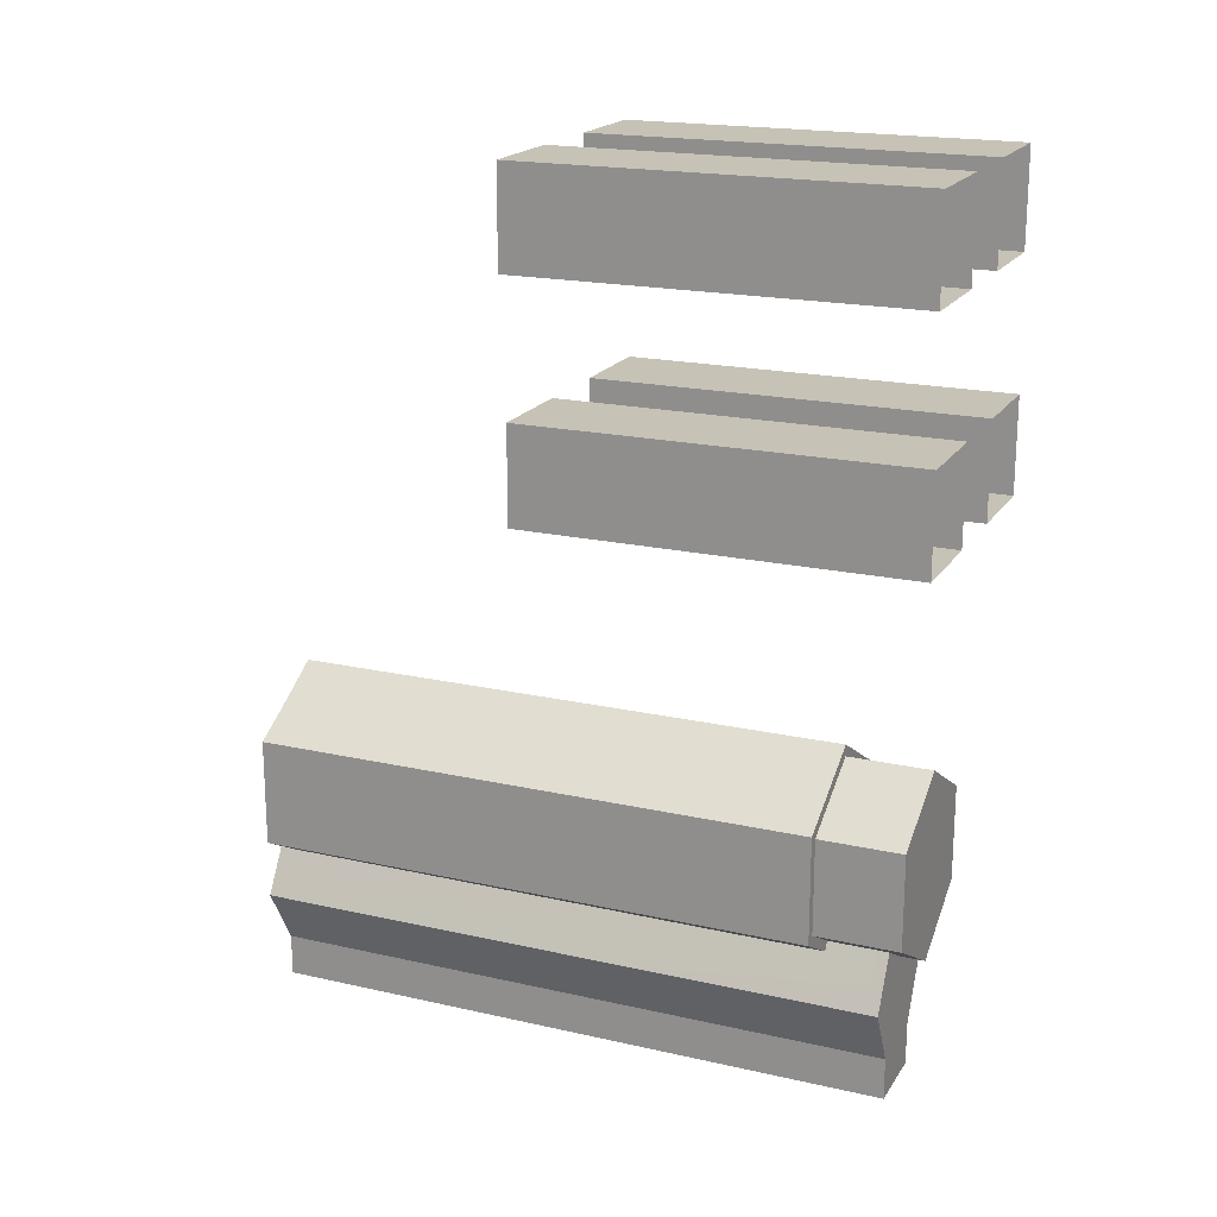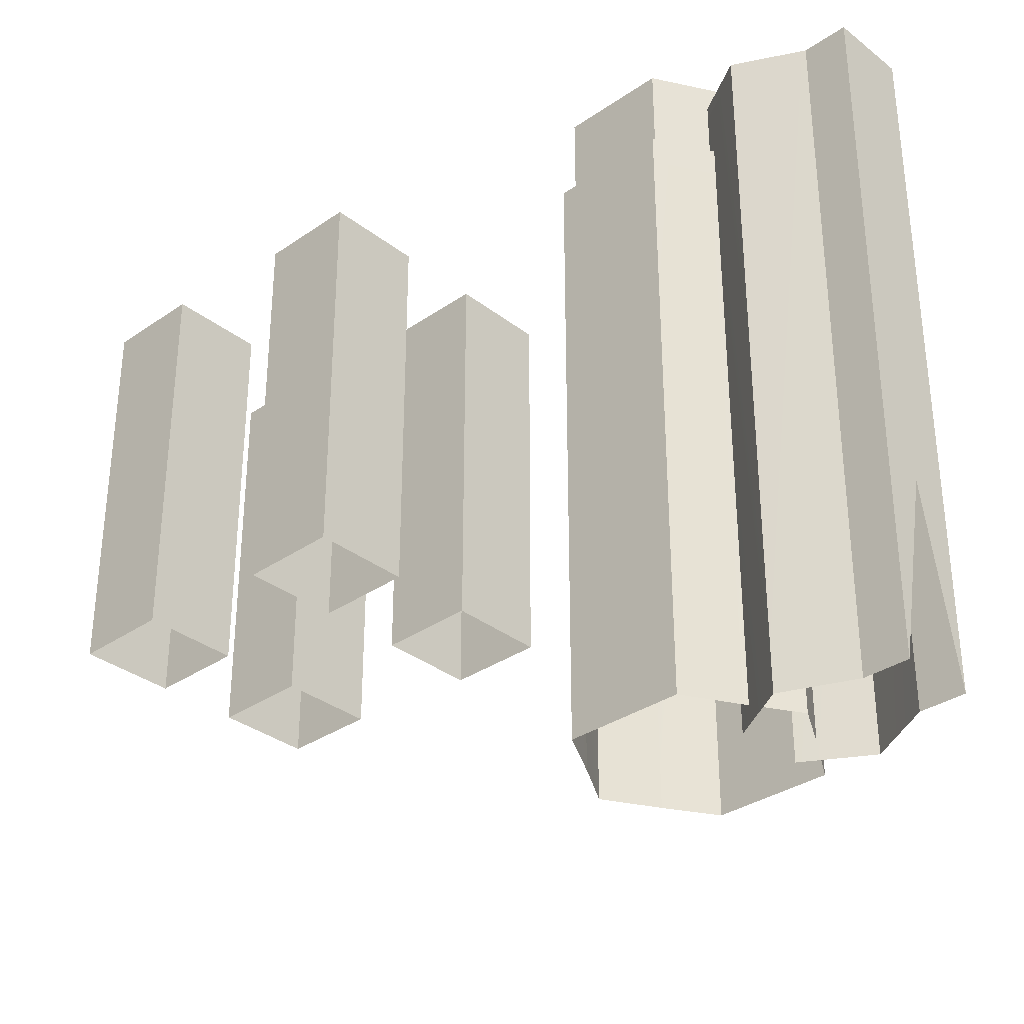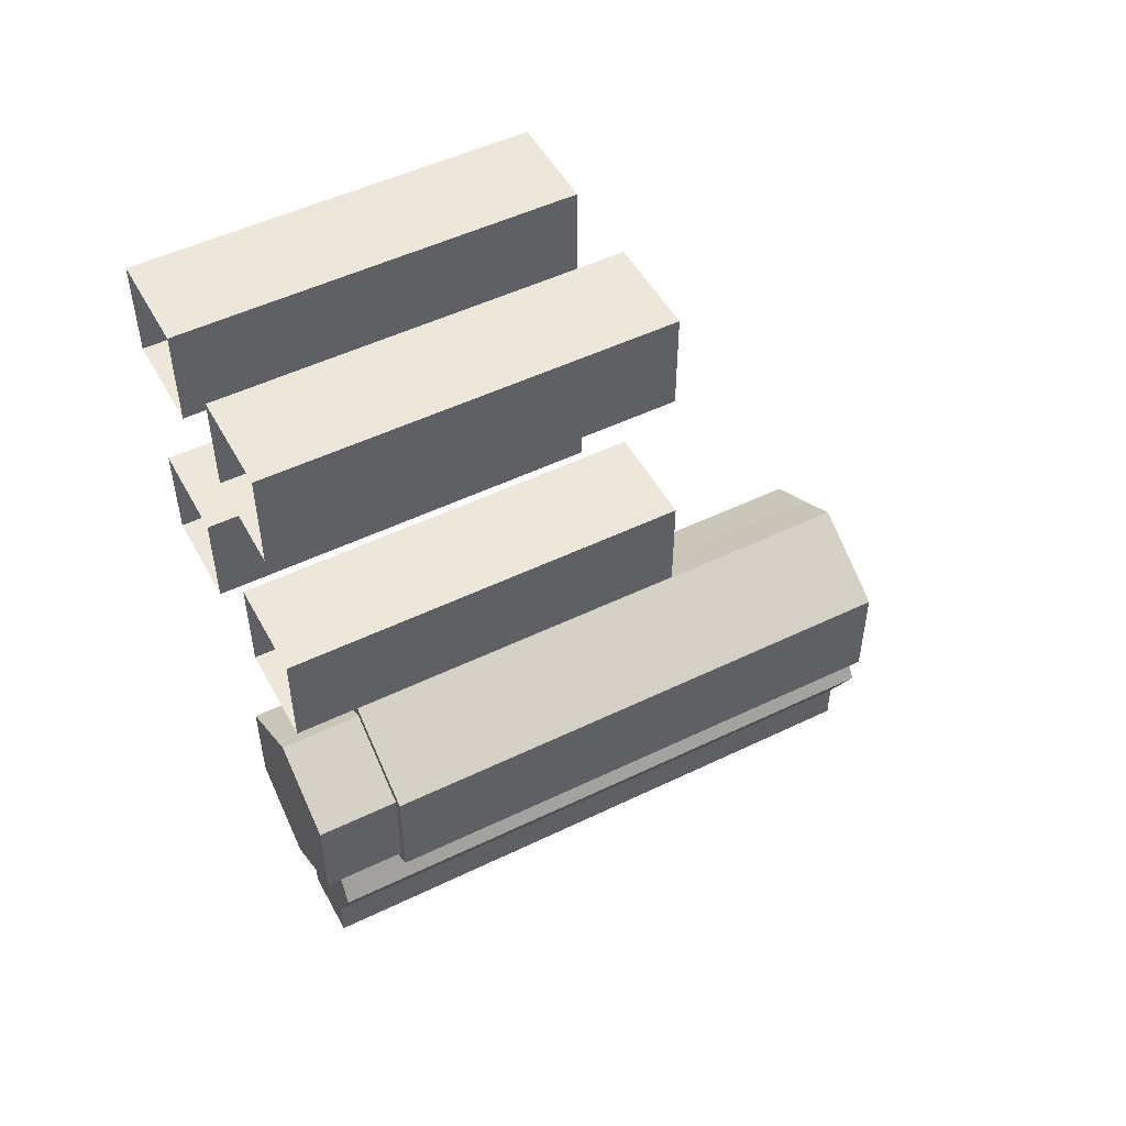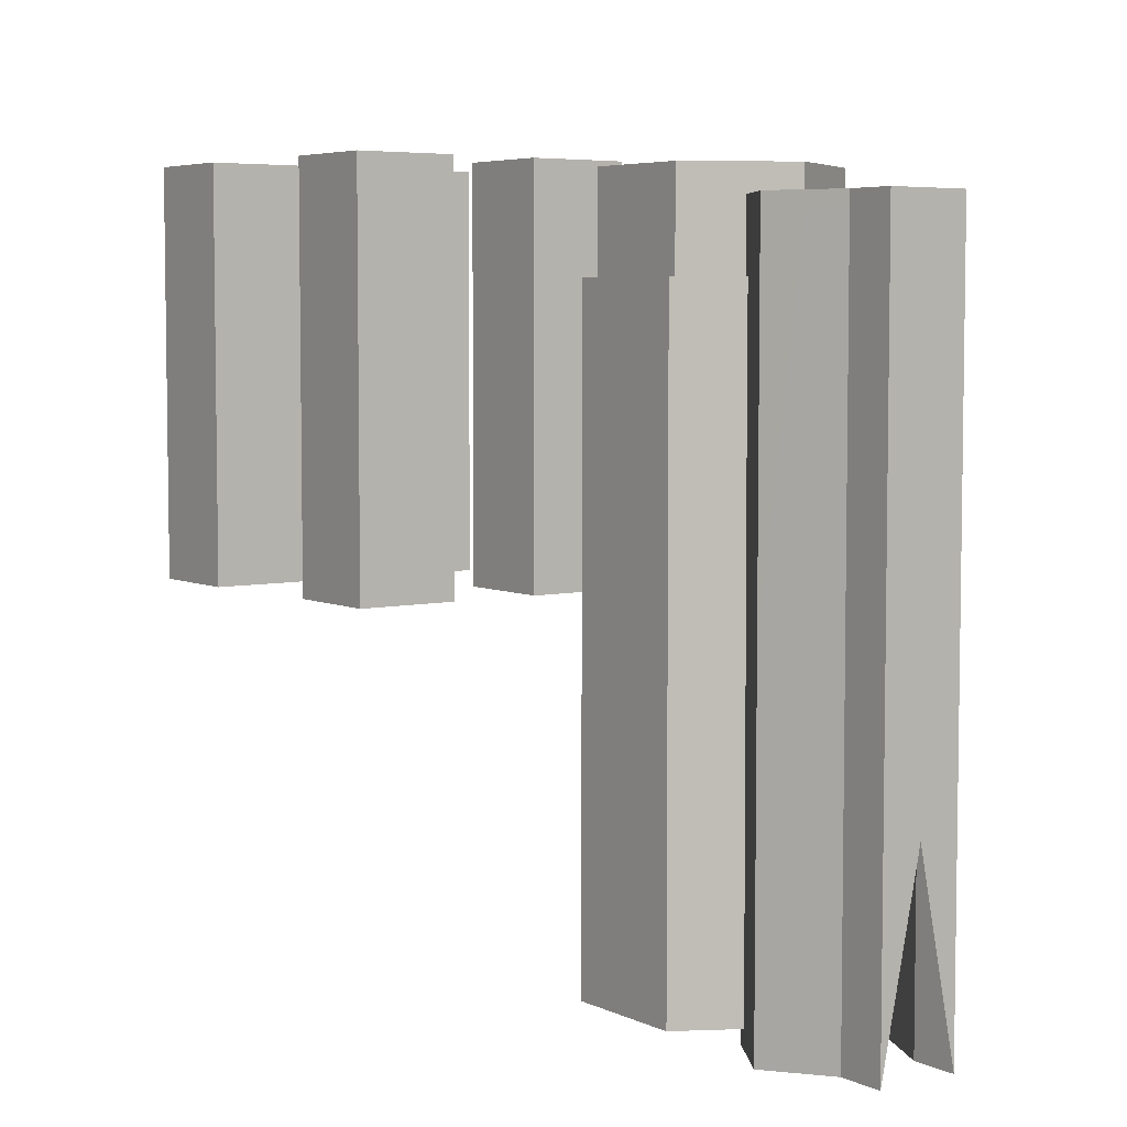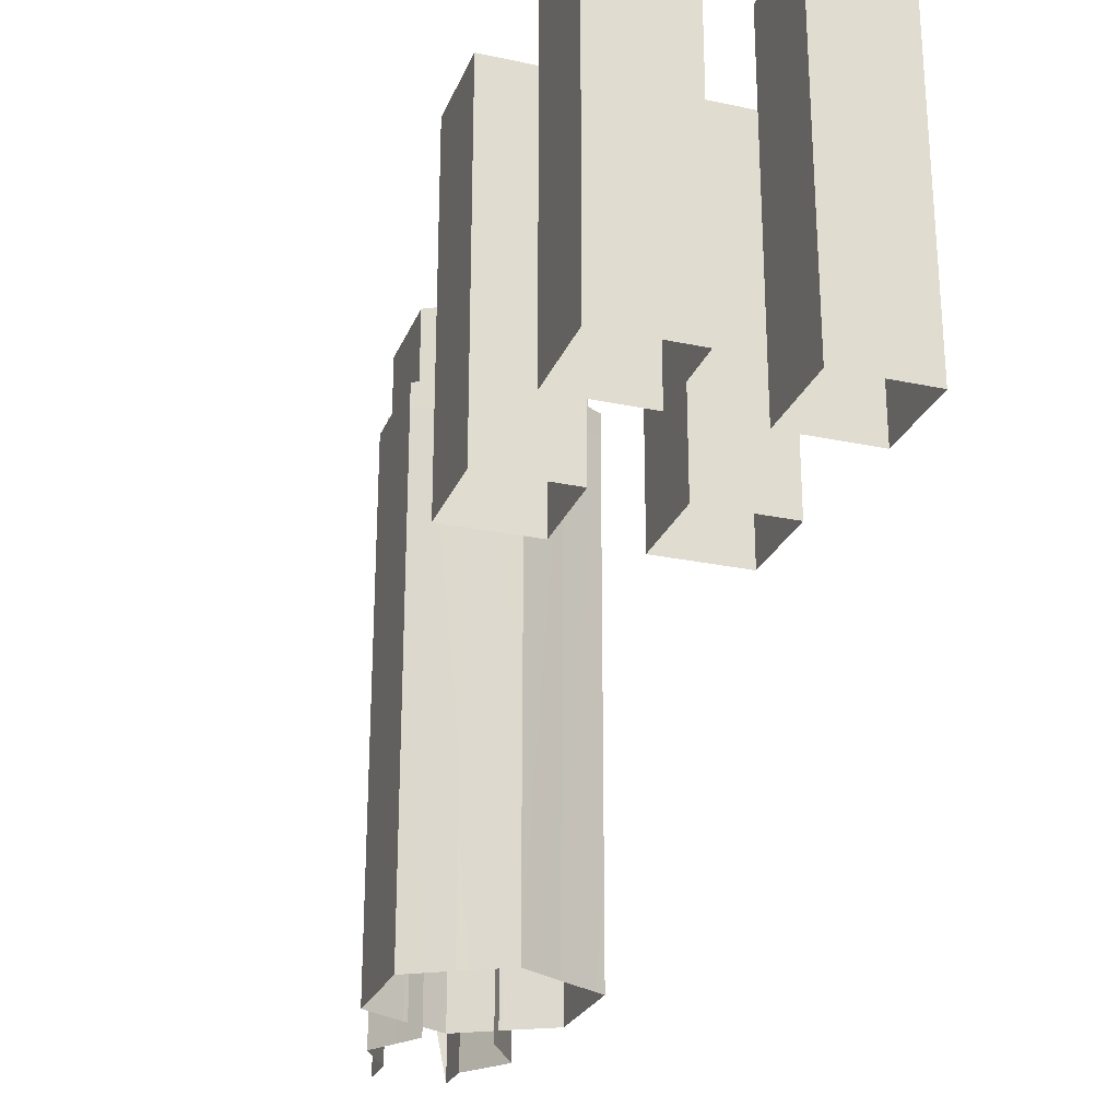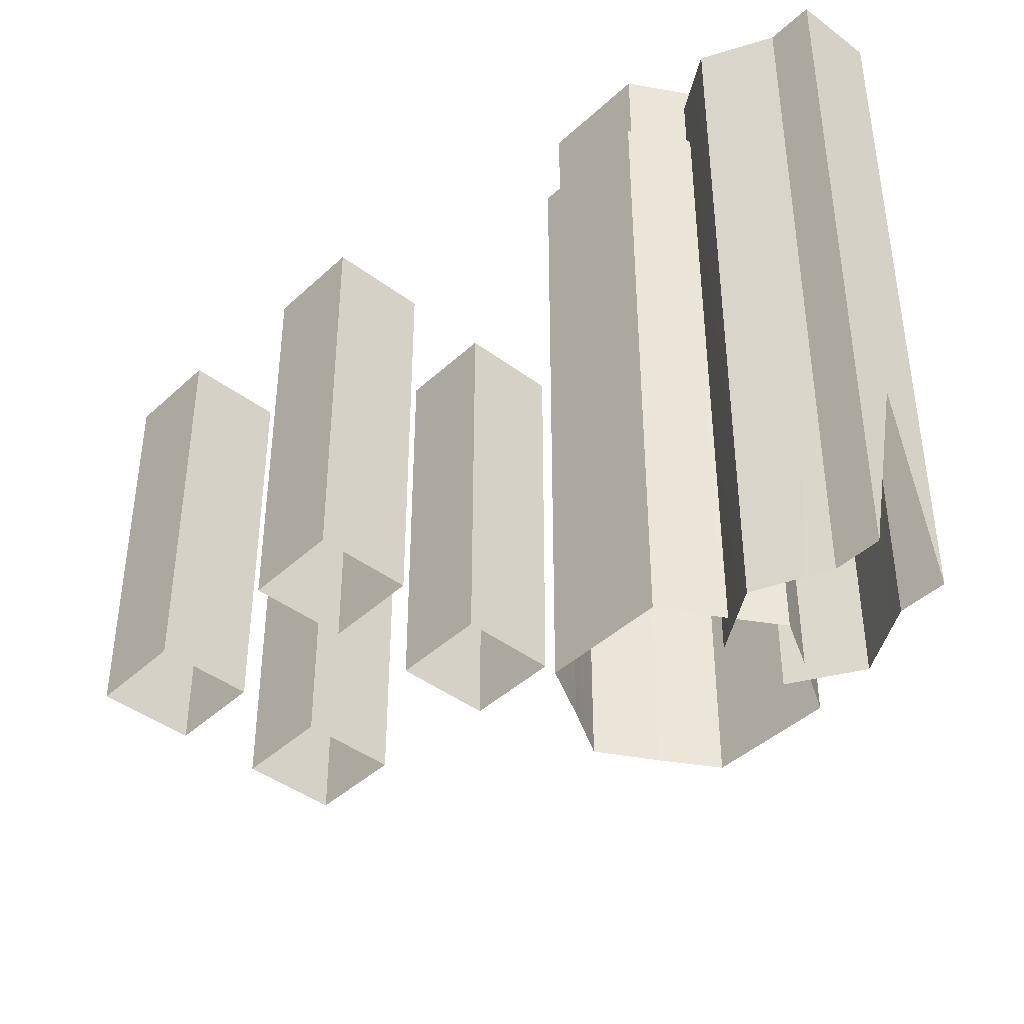
<metadata>
{"format":"obj","ext":"obj","renderer":"f3d","projection":"perspective","resolution":1024,"background":"white","views":[{"elev":19.1,"azim":113.2,"up":"+Z"},{"elev":-33.2,"azim":133.4,"up":"+Y"},{"elev":50.5,"azim":-117.9,"up":"+Z"},{"elev":5.4,"azim":144.2,"up":"+Y"},{"elev":-25.5,"azim":-18.8,"up":"+Y"},{"elev":-42.1,"azim":137.9,"up":"+Y"}]}
</metadata>
<code>
g Combined Mesh (root: scene) 14
v -11.21 -4 96
v 0 -4 96
v -5.604 -4 105.7
v -5.604 -4 105.7
v 0 -4 96
v 5.604 -4 105.7
v 5.604 -4 105.7
v 0 -4 96
v 11.21 -4 96
v 11.21 -4 96
v 0 -4 96
v 6 -4 86
v -6 -4 86
v 0 -4 96
v -11.21 -4 96
v -5.5 -110.8 105.5
v -11.25 -110.8 96
v -11.21 -6 96
v -5.604 -6 105.7
v -5.604 -6 105.7
v -11.21 -6 96
v -5.604 -4 105.7
v -11.21 -4 96
v 5.604 -6 105.7
v 11.21 -6 96
v 11.25 -110.8 96
v 5.5 -110.8 105.5
v 5.604 -4 105.7
v 11.21 -4 96
v 11.21 -6 96
v 5.604 -6 105.7
v 6 -6 86
v 11.25 -110.8 96
v 11.21 -6 96
v 6 -110.2 86
v 6 -4 86
v 11.21 -6 96
v 11.21 -4 96
v 6 -6 86
v -11.25 -110.8 96
v -6 -110.2 86
v -6 -6 86
v -11.21 -6 96
v -11.21 -6 96
v -6 -6 86
v -6 -4 86
v -11.21 -4 96
v 6 -6 86
v 6 -6 79
v 6 -110.2 79
v 6 -110.2 86
v 6 -4 86
v 6 -4 79
v -6 -6 86
v -6 -6 79
v -6 -4 86
v -6 -4 79
v -6 -110.2 86
v -6 -110.2 79
v -6 -4 86
v 0 -4 86
v 0 -4 96
v 6 -4 86
v 0 -4 79
v 6 -4 79
v 6 -4 86
v 0 -4 86
v -6 -4 79
v -6 -4 86
v 0 -6 79
v 6 -110.2 79
v 6 -6 79
v 0 -81 79
v -6 -6 79
v -6 -110.2 79
v 0 -4 79
v 6 -4 79
v -6 -4 79
v -8 -60 186
v -24 -60 186
v -8 4 186
v -24 4 186
v -24 -60 186
v -24 -60 170
v -24 4 186
v -24 4 170
v -24 -60 170
v -8 -60 170
v -24 4 170
v -8 4 170
v -8 -60 170
v -8 -60 186
v -8 4 170
v -8 4 186
v -13.89 0 109
v -6.958 0 113
v -9.268 0 117
v -13.89 0 117
v -0.03 0 117
v -6.958 0 121
v -13.89 0 125
v -4.649 0 125
v -6.958 0 129
v -0.03001 0 125
v -0.03002 0 133
v 4.589 0 125
v 6.898 0 129
v 6.898 0 121
v 13.83 0 125
v 9.208 0 117
v 13.83 0 117
v 6.898 0 113
v 13.83 0 109
v 4.589 0 109
v 6.898 0 105
v -0.02999 0 109
v -0.02998 0 101
v -6.958 0 105
v -4.649 0 109
v -13.89 -4 117
v -13.89 -14 117
v -13.89 -4 109
v -13.89 -14 109
v -13.89 -4 125
v -13.89 -14 125
v -13.89 -4 117
v -13.89 -14 117
v -13.89 -2 125
v -13.89 -2 117
v -13.89 -4 109
v -13.89 -2 117
v -13.89 -2 109
v -13.89 0 117
v -13.89 0 109
v -13.89 0 125
v -6.958 -4 129
v -6.958 -14 129
v -13.89 -4 125
v -13.89 -14 125
v -0.03002 -4 133
v -0.03001 -14 133
v -0.03002 -2 133
v -6.958 -2 129
v -13.89 -2 125
v -6.958 0 129
v -13.89 0 125
v -0.03002 0 133
v 6.898 -4 129
v 6.898 -14 129
v -0.03001 -14 133
v -0.03002 -4 133
v 13.83 -4 125
v 13.83 -14 125
v 6.898 -2 129
v -0.03002 -2 133
v 6.898 0 129
v -0.03002 0 133
v 13.83 0 125
v 13.83 -2 125
v 13.83 -4 117
v 13.83 -14 117
v 13.83 -14 125
v 13.83 -4 125
v 13.83 -4 109
v 13.83 -14 109
v 13.83 -2 117
v 13.83 -2 125
v 13.83 0 117
v 13.83 0 125
v 13.83 0 109
v 13.83 -2 109
v 6.898 -4 105
v 6.898 -14 105
v 13.83 -14 109
v 13.83 -4 109
v -0.02998 -4 101
v -0.02998 -14 101
v 6.898 -2 105
v 13.83 -2 109
v 6.898 0 105
v 13.83 0 109
v -0.02998 0 101
v -0.02998 -2 101
v -6.958 -4 105
v -6.958 -14 105
v -0.02998 -4 101
v -0.02998 -14 101
v -13.89 -4 109
v -13.89 -14 109
v -13.89 -2 109
v -6.958 -2 105
v -0.02998 -2 101
v -6.958 0 105
v -0.02998 0 101
v -13.89 0 109
v -6 -60 224
v -22 -60 224
v -6 4 224
v -22 4 224
v -22 -60 224
v -22 -60 208
v -22 4 224
v -22 4 208
v -22 -60 208
v -6 -60 208
v -22 4 208
v -6 4 208
v -6 -60 208
v -6 -60 224
v -6 4 208
v -6 4 224
v 24 -60 224
v 8 -60 224
v 24 4 224
v 8 4 224
v 8 -60 224
v 8 -60 208
v 8 4 224
v 8 4 208
v 8 -60 208
v 24 -60 208
v 8 4 208
v 24 4 208
v 24 -60 208
v 24 -60 224
v 24 4 208
v 24 4 224
v -15.52 -14 108
v -7.762 -14 112.5
v -10.35 -14 117
v -15.52 -14 117
v 0 -14 117
v -7.762 -14 121.5
v -15.52 -14 126
v -5.174 -14 126
v -7.762 -14 130.4
v -9.06e-06 -14 126
v -1.812e-05 -14 134.9
v 5.174 -14 126
v 7.762 -14 130.4
v 7.762 -14 121.5
v 15.52 -14 126
v 10.35 -14 117
v 15.52 -14 117
v 7.762 -14 112.5
v 15.52 -14 108
v 5.174 -14 108
v 7.762 -14 103.6
v 1.049e-05 -14 108
v 2.098e-05 -14 99.08
v -7.762 -14 103.6
v -5.174 -14 108
v -15.52 -18.48 117
v -15.5 -108 117
v -15.52 -18.48 108
v -15.5 -108 108
v -15.52 -18.48 126
v -15.5 -108 126
v -15.52 -18.48 117
v -15.52 -18.48 126
v -15.52 -18.48 117
v -15.52 -16.24 126
v -15.52 -16.24 117
v -15.52 -18.48 117
v -15.52 -18.48 108
v -15.52 -16.24 117
v -15.52 -16.24 108
v -15.52 -14 117
v -15.52 -14 108
v -15.52 -14 126
v -15.52 -14 117
v -7.762 -18.48 130.4
v -8 -108 130.5
v -15.52 -18.48 126
v -15.5 -108 126
v -1.764e-05 -18.48 134.9
v -1.431e-06 -108 135
v -7.762 -18.48 130.4
v -8 -108 130.5
v -1.764e-05 -18.48 134.9
v -7.762 -18.48 130.4
v -1.764e-05 -16.24 134.9
v -7.762 -16.24 130.4
v -15.52 -18.48 126
v -15.52 -16.24 126
v -7.762 -14 130.4
v -15.52 -14 126
v -1.812e-05 -14 134.9
v 7.762 -18.48 130.4
v 7.5 -108 130.5
v -1.431e-06 -108 135
v -1.764e-05 -18.48 134.9
v 15.52 -18.48 126
v 15.5 -108 126
v 7.5 -108 130.5
v 7.762 -18.48 130.4
v 7.762 -16.24 130.4
v 7.762 -18.48 130.4
v -1.764e-05 -16.24 134.9
v -1.764e-05 -18.48 134.9
v 7.762 -14 130.4
v -1.812e-05 -14 134.9
v 15.52 -14 126
v 15.52 -16.24 126
v 15.52 -18.48 126
v 15.52 -18.48 117
v 15.5 -108 117
v 15.5 -108 126
v 15.52 -18.48 126
v 15.52 -18.48 108
v 15.5 -108 108
v 15.52 -16.24 117
v 15.52 -18.48 117
v 15.52 -16.24 126
v 15.52 -18.48 126
v 15.52 -14 117
v 15.52 -14 126
v 15.52 -14 108
v 15.52 -16.24 108
v 15.52 -14 117
v 15.52 -18.48 108
v 7.762 -18.48 103.6
v 7.5 -108 103.5
v 15.5 -108 108
v 15.52 -18.48 108
v 2.098e-05 -18.48 99.08
v -9.537e-07 -108 99
v 7.5 -108 103.5
v 7.762 -18.48 103.6
v 7.762 -16.24 103.6
v 7.762 -18.48 103.6
v 15.52 -16.24 108
v 15.52 -18.48 108
v 7.762 -14 103.6
v 15.52 -14 108
v 2.098e-05 -14 99.08
v 2.05e-05 -16.24 99.08
v 2.098e-05 -18.48 99.08
v -7.762 -18.48 103.6
v -8 -108 103.5
v 2.098e-05 -18.48 99.08
v -9.537e-07 -108 99
v -15.52 -18.48 108
v -15.5 -108 108
v -7.762 -18.48 103.6
v -8 -108 103.5
v -15.52 -18.48 108
v -7.762 -18.48 103.6
v -15.52 -16.24 108
v -7.762 -16.24 103.6
v 2.098e-05 -18.48 99.08
v 2.05e-05 -16.24 99.08
v -7.762 -14 103.6
v 2.098e-05 -14 99.08
v -15.52 -14 108
v 22 -60 186
v 6 -60 186
v 22 4 186
v 6 4 186
v 6 -60 186
v 6 -60 170
v 6 4 186
v 6 4 170
v 6 -60 170
v 22 -60 170
v 6 4 170
v 22 4 170
v 22 -60 170
v 22 -60 186
v 22 4 170
v 22 4 186
g Combined Mesh (root: scene) 14_0
g Combined Mesh (root: scene) 14_1
f 3 2 1
f 6 5 4
f 9 8 7
f 12 11 10
f 15 14 13
f 18 17 16
f 18 16 19
f 22 21 20
f 22 23 21
f 26 25 24
f 27 26 24
f 30 29 28
f 31 30 28
f 34 33 32
f 33 35 32
f 38 37 36
f 37 39 36
f 42 41 40
f 42 40 43
f 46 45 44
f 46 44 47
f 50 49 48
f 51 50 48
f 49 53 52
f 48 49 52
f 56 55 54
f 56 57 55
f 54 59 58
f 54 55 59
f 62 61 60
f 63 61 62
f 66 65 64
f 66 64 67
f 67 64 68
f 67 68 69
f 72 71 70
f 71 73 70
f 70 73 74
f 73 75 74
f 77 72 76
f 72 70 76
f 76 70 78
f 70 74 78
g Combined Mesh (root: scene) 14_2
g Combined Mesh (root: scene) 14_3
f 81 80 79
f 81 82 80
f 85 84 83
f 85 86 84
f 89 88 87
f 89 90 88
f 93 92 91
f 93 94 92
g Combined Mesh (root: scene) 14_4
g Combined Mesh (root: scene) 14_5
f 97 96 95
f 98 97 95
f 99 96 97
f 100 99 97
f 98 100 97
f 101 100 98
f 101 102 100
f 101 103 102
f 104 99 100
f 102 104 100
f 105 104 102
f 105 102 103
f 105 106 104
f 107 106 105
f 106 108 99
f 104 106 99
f 106 107 108
f 107 109 108
f 108 111 110
f 109 111 108
f 108 110 112
f 99 108 112
f 112 110 113
f 110 111 113
f 113 115 114
f 112 113 114
f 116 112 114
f 99 112 116
f 114 115 117
f 116 114 117
f 116 117 118
f 119 116 118
f 99 116 119
f 99 119 96
f 96 118 95
f 96 119 118
f 122 121 120
f 122 123 121
f 126 125 124
f 126 127 125
f 128 126 124
f 129 126 128
f 131 130 120
f 132 130 131
f 133 132 131
f 134 132 133
f 135 129 128
f 133 129 135
f 138 137 136
f 138 139 137
f 136 141 140
f 136 137 141
f 142 136 140
f 143 136 142
f 143 138 136
f 144 138 143
f 145 144 143
f 146 144 145
f 147 143 142
f 145 143 147
f 150 149 148
f 151 150 148
f 149 153 152
f 148 149 152
f 155 148 154
f 151 148 155
f 157 154 156
f 155 154 157
f 156 159 158
f 154 159 156
f 154 152 159
f 148 152 154
f 162 161 160
f 163 162 160
f 161 165 164
f 160 161 164
f 167 160 166
f 163 160 167
f 169 166 168
f 167 166 169
f 168 171 170
f 166 171 168
f 166 164 171
f 160 164 166
f 174 173 172
f 175 174 172
f 173 177 176
f 172 173 176
f 179 172 178
f 175 172 179
f 181 178 180
f 179 178 181
f 180 183 182
f 178 183 180
f 178 176 183
f 172 176 178
f 186 185 184
f 186 187 185
f 184 189 188
f 184 185 189
f 190 184 188
f 191 184 190
f 184 191 186
f 191 192 186
f 193 192 191
f 194 192 193
f 191 190 195
f 193 191 195
g Combined Mesh (root: scene) 14_6
g Combined Mesh (root: scene) 14_7
f 198 197 196
f 198 199 197
f 202 201 200
f 202 203 201
f 206 205 204
f 206 207 205
f 210 209 208
f 210 211 209
g Combined Mesh (root: scene) 14_8
g Combined Mesh (root: scene) 14_9
f 214 213 212
f 214 215 213
f 218 217 216
f 218 219 217
f 222 221 220
f 222 223 221
f 226 225 224
f 226 227 225
g Combined Mesh (root: scene) 14_10
g Combined Mesh (root: scene) 14_11
f 230 229 228
f 231 230 228
f 232 229 230
f 233 232 230
f 231 233 230
f 234 233 231
f 234 235 233
f 234 236 235
f 237 232 233
f 235 237 233
f 238 237 235
f 238 235 236
f 238 239 237
f 240 239 238
f 239 241 232
f 237 239 232
f 239 240 241
f 240 242 241
f 241 244 243
f 242 244 241
f 241 243 245
f 232 241 245
f 245 243 246
f 243 244 246
f 246 248 247
f 245 246 247
f 249 245 247
f 232 245 249
f 247 248 250
f 249 247 250
f 249 250 251
f 252 249 251
f 232 249 252
f 232 252 229
f 229 251 228
f 229 252 251
f 255 254 253
f 255 256 254
f 259 258 257
f 259 254 258
f 262 261 260
f 263 261 262
f 266 265 264
f 267 265 266
f 268 267 266
f 269 267 268
f 270 263 262
f 271 263 270
f 274 273 272
f 274 275 273
f 278 277 276
f 278 279 277
f 282 281 280
f 283 281 282
f 283 284 281
f 285 284 283
f 286 285 283
f 287 285 286
f 288 283 282
f 286 283 288
f 291 290 289
f 292 291 289
f 295 294 293
f 296 295 293
f 299 298 297
f 300 298 299
f 302 297 301
f 299 297 302
f 301 304 303
f 297 304 301
f 297 305 304
f 298 305 297
f 308 307 306
f 309 308 306
f 307 311 310
f 306 307 310
f 314 313 312
f 315 313 314
f 317 312 316
f 314 312 317
f 320 319 318
f 312 319 320
f 312 321 319
f 313 321 312
f 324 323 322
f 325 324 322
f 328 327 326
f 329 328 326
f 332 331 330
f 333 331 332
f 335 330 334
f 332 330 335
f 334 337 336
f 330 337 334
f 330 338 337
f 331 338 330
f 341 340 339
f 341 342 340
f 345 344 343
f 345 346 344
f 349 348 347
f 350 348 349
f 348 350 351
f 350 352 351
f 353 352 350
f 354 352 353
f 350 349 355
f 353 350 355
g Combined Mesh (root: scene) 14_12
g Combined Mesh (root: scene) 14_13
f 358 357 356
f 358 359 357
f 362 361 360
f 362 363 361
f 366 365 364
f 366 367 365
f 370 369 368
f 370 371 369

</code>
